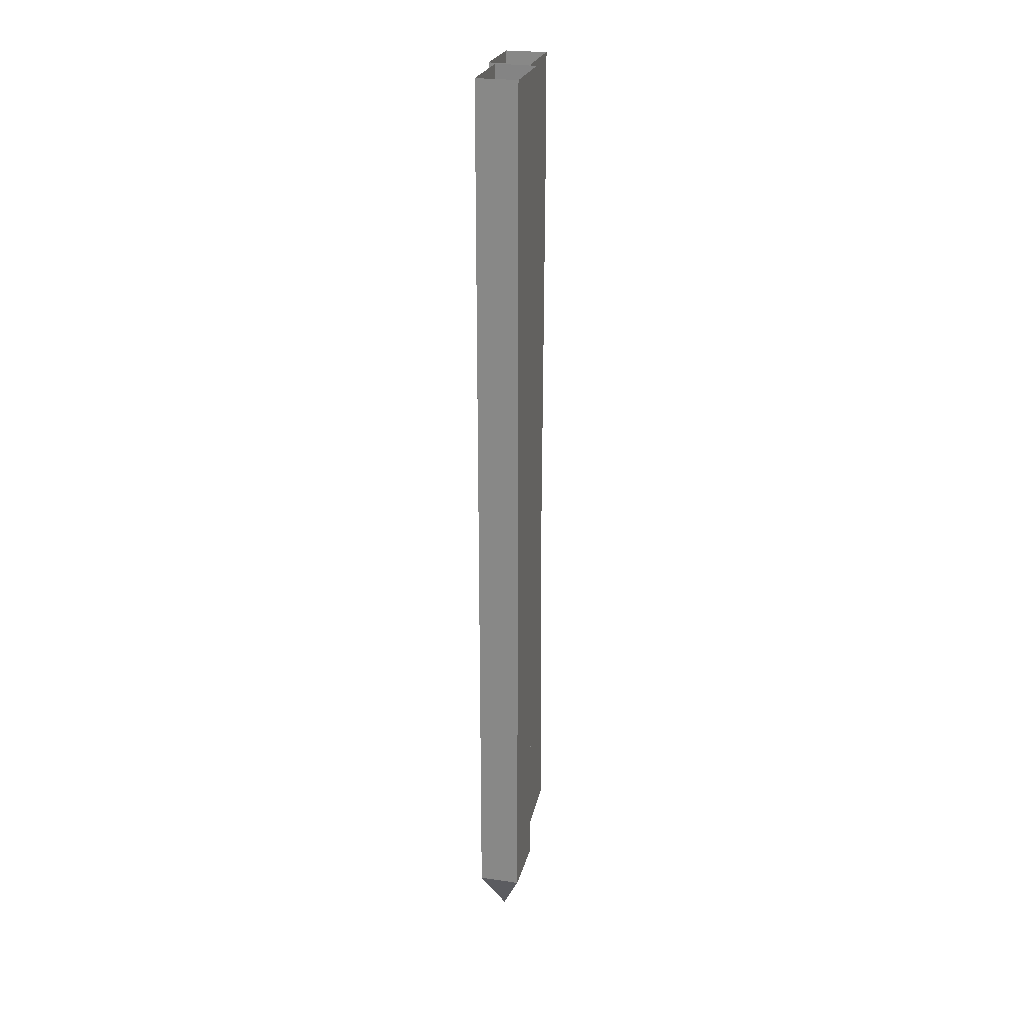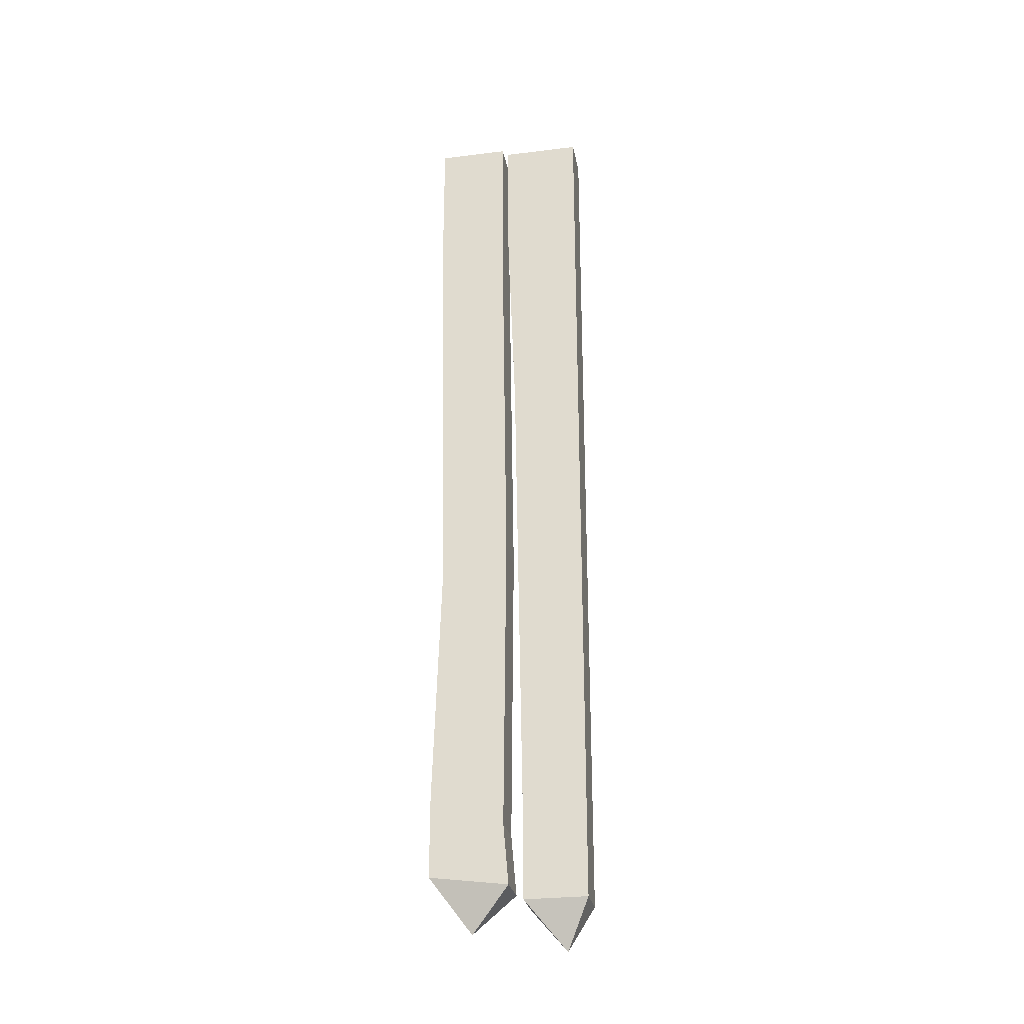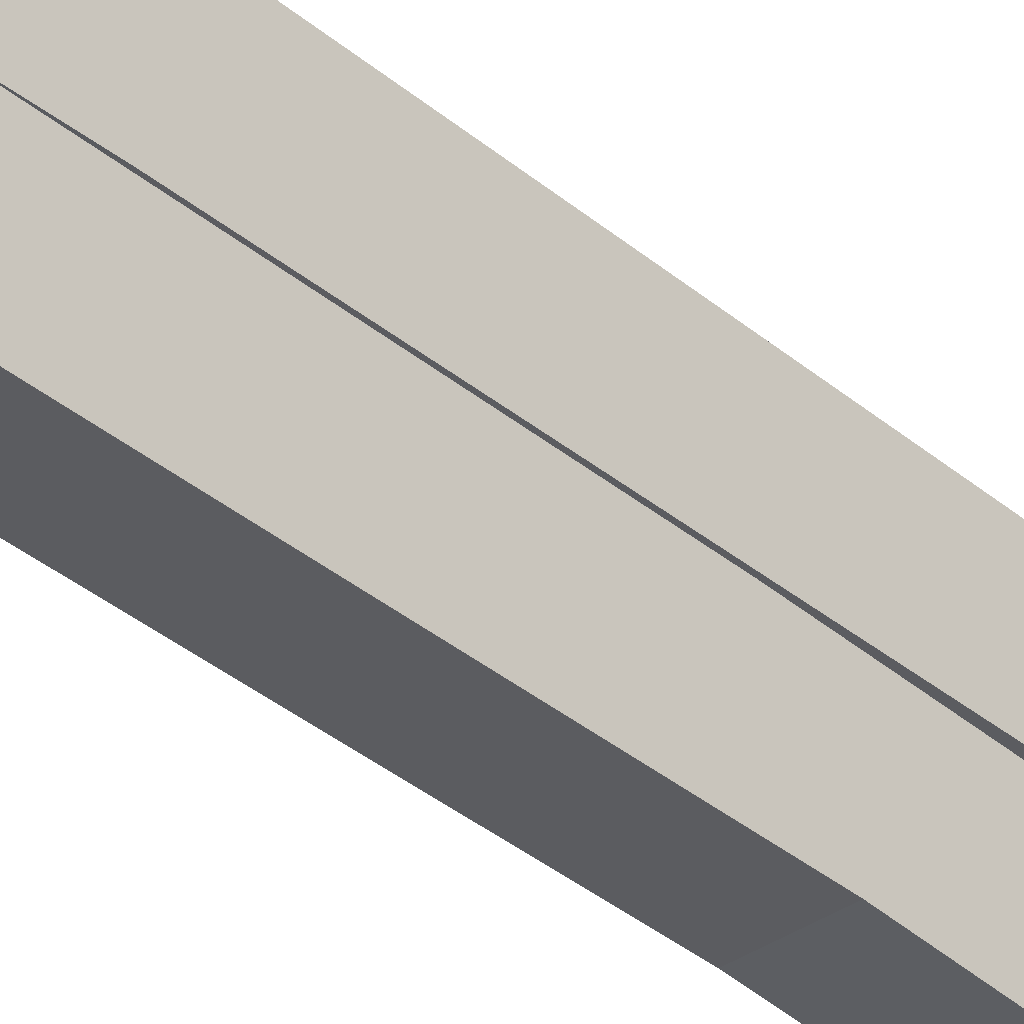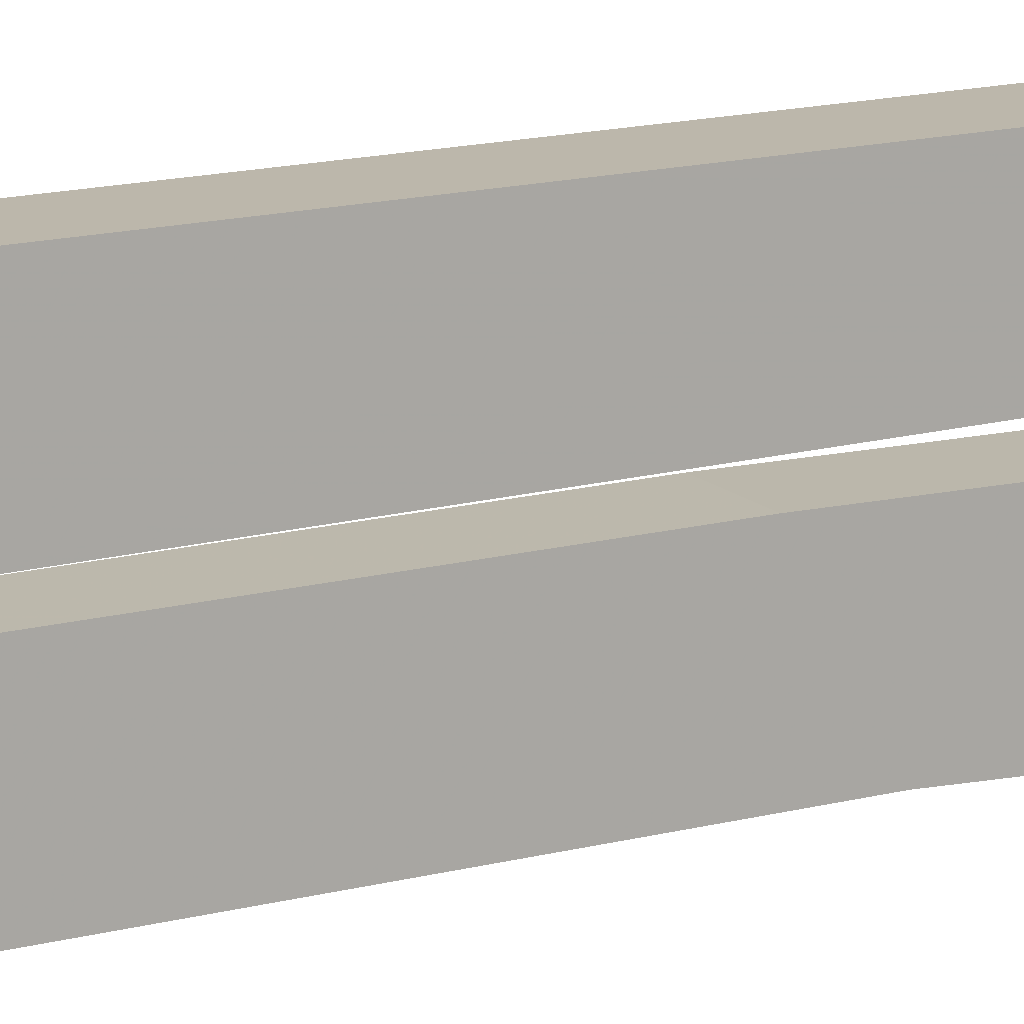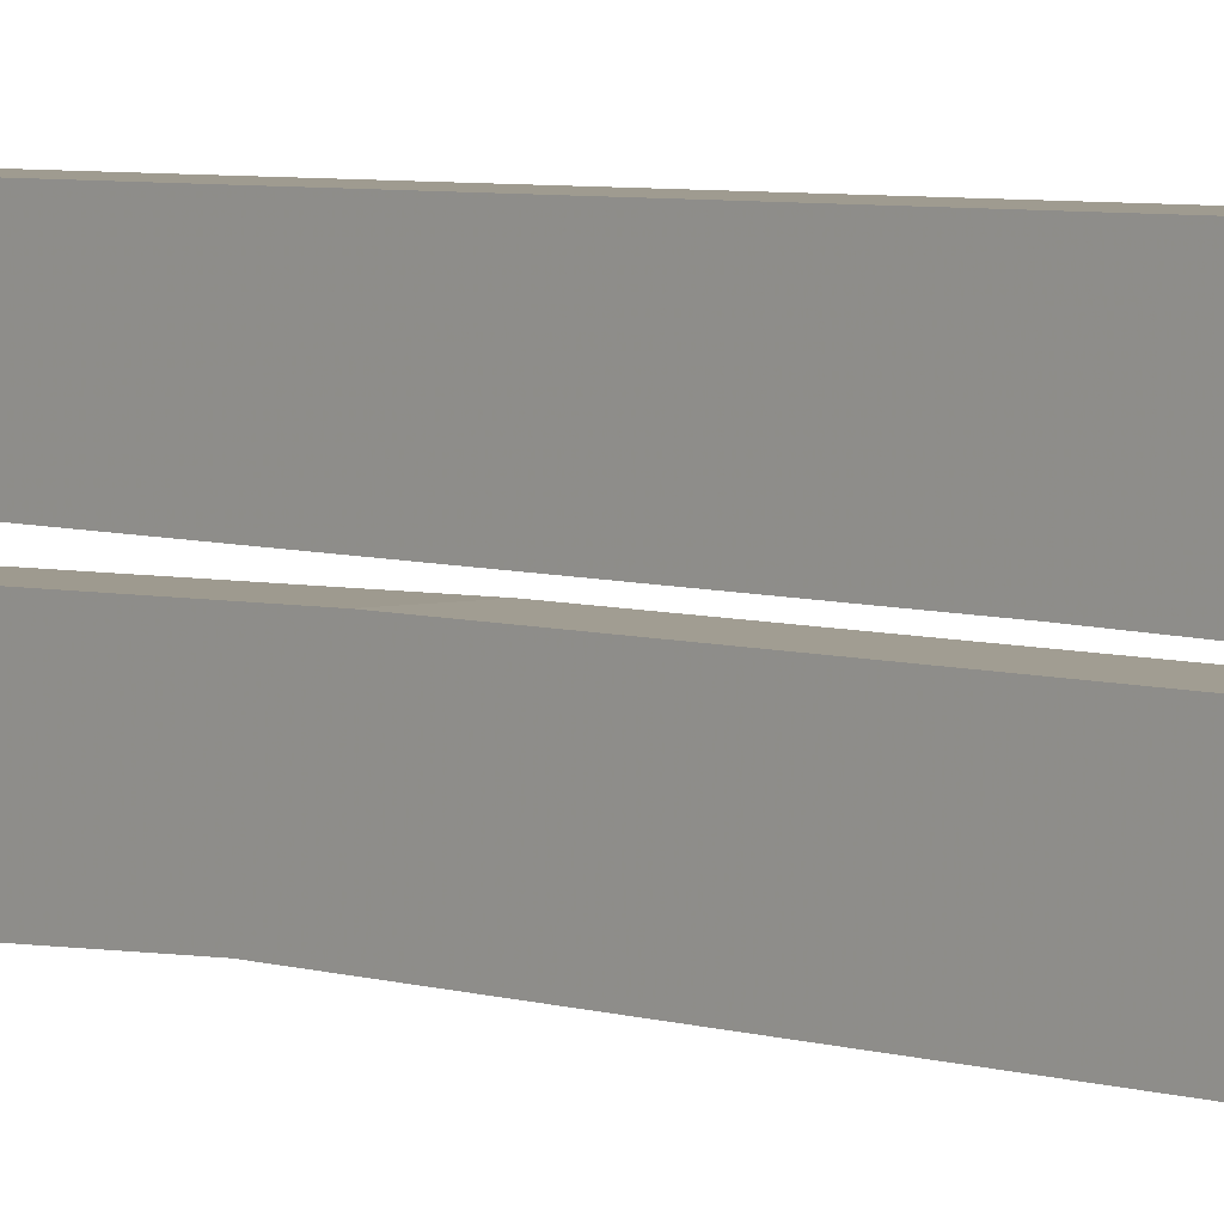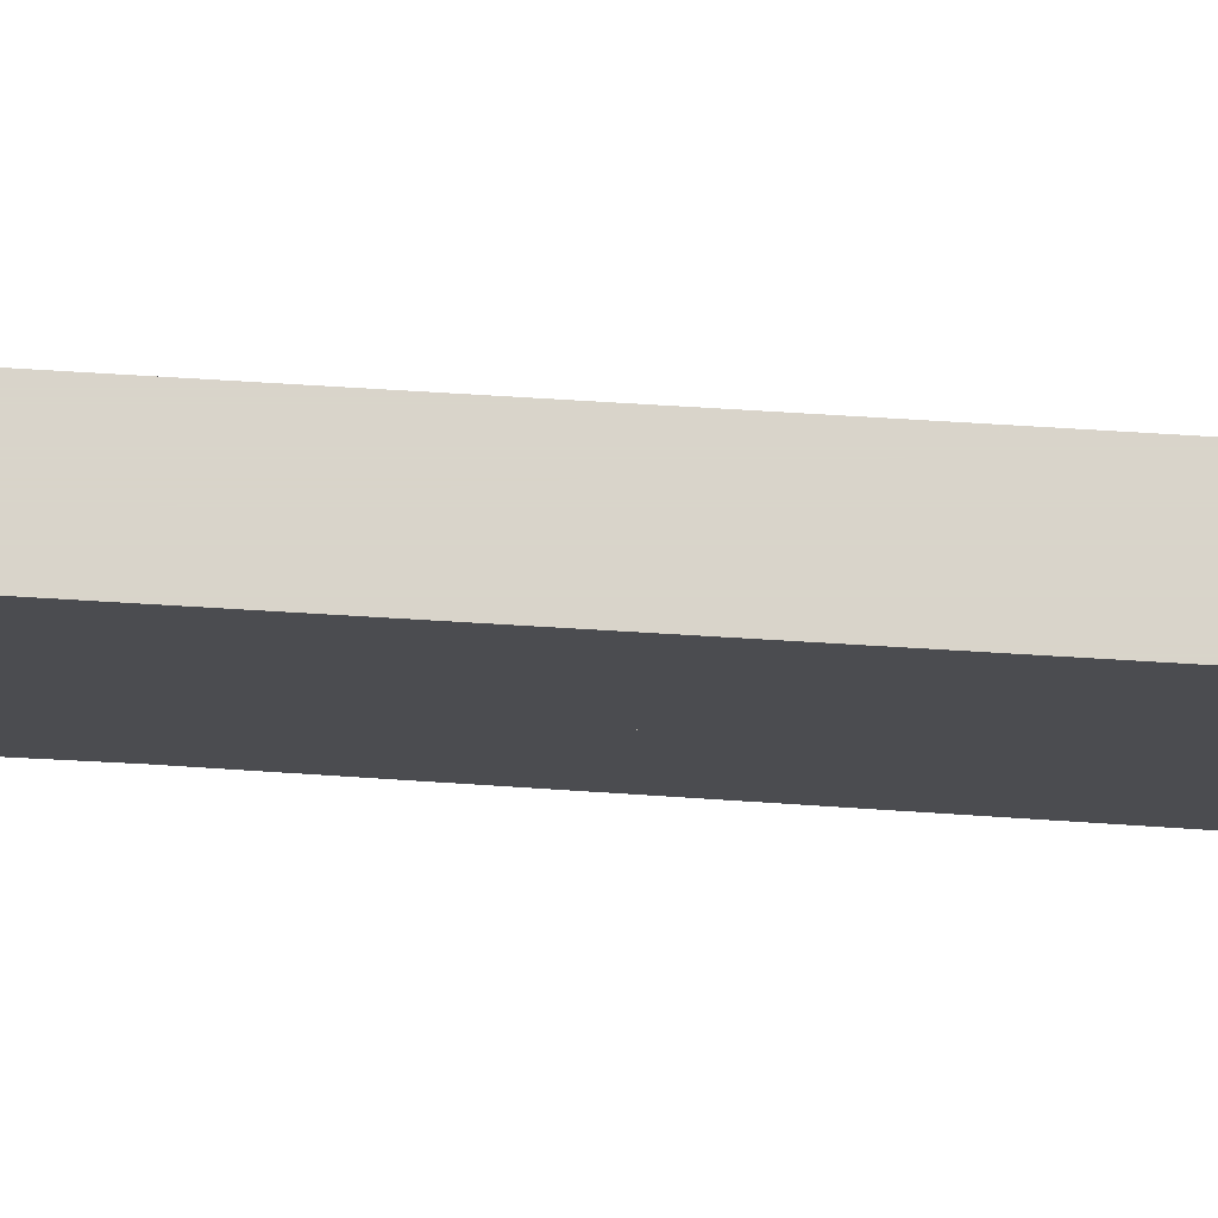
<metadata>
{"format":"obj","ext":"obj","renderer":"f3d","projection":"perspective","resolution":1024,"background":"white","views":[{"elev":24.4,"azim":13.6,"up":"+Y"},{"elev":-27.6,"azim":-79.3,"up":"+Y"},{"elev":-36.0,"azim":-138.2,"up":"+Z"},{"elev":14.4,"azim":-118.7,"up":"+Z"},{"elev":4.0,"azim":137.4,"up":"+Z"},{"elev":74.8,"azim":93.4,"up":"+Z"}]}
</metadata>
<code>
v -0.3516 -2.508 -0.2266
v -0.3516 -1.008 -0.25
v -0.3516 -0.5156 -0.03906
v -0.3516 -2.383 -0.03906
v -0.3516 -2.695 -0.2266
v -0.4766 -2.695 -0.2266
v -0.4766 -2.508 -0.2266
v -0.4766 -1.008 -0.25
v -0.3516 -0.375 -0.2656
v -0.3516 -0.375 -0.03906
v -0.4766 -0.375 -0.03906
v -0.4766 -0.5156 -0.03906
v -0.4766 -2.383 -0.03906
v -0.3516 -2.695 -0.03906
v -0.4141 -2.836 -0.1094
v -0.4766 -2.695 -0.03906
v -0.4766 -0.375 -0.2734
v -0.4766 -0.2578 -0.2734
v -0.3516 -0.2578 -0.2656
v -0.3516 -0.2578 -0.03906
v -0.4766 -0.2578 -0.03906
v -0.375 -2.625 -0.5
v -0.375 -2.391 -0.5
v -0.375 -2.477 -0.2812
v -0.375 -2.656 -0.2656
v -0.4375 -2.781 -0.3828
v -0.5 -2.625 -0.5
v -0.5 -2.391 -0.5
v -0.375 -1.68 -0.4766
v -0.375 -1.578 -0.2734
v -0.5 -1.578 -0.2734
v -0.5 -2.477 -0.2812
v -0.5 -2.656 -0.2656
v -0.5 -1.68 -0.4766
v -0.375 -0.375 -0.5
v -0.375 -0.375 -0.2891
v -0.5 -0.375 -0.2891
v -0.5 -0.375 -0.5
v -0.5 -0.2578 -0.5
v -0.375 -0.2578 -0.5
v -0.375 -0.2578 -0.2891
v -0.5 -0.2578 -0.2891
v -0.5 -0.1172 -0.2891
v -0.5 -0.1172 -0.5
v -0.375 -0.1172 -0.5
v -0.375 -0.1172 -0.2891
v -0.375 0 -0.2891
v -0.5 0 -0.2891
v -0.5 0 -0.5
v -0.375 0 -0.5
v -0.4766 -0.1172 -0.03906
v -0.4766 -0.1172 -0.2734
v -0.3516 -0.1172 -0.2656
v -0.3516 -0.1172 -0.03906
v -0.3516 0 -0.03906
v -0.4766 0 -0.03906
v -0.4766 0 -0.2734
v -0.3516 0 -0.2656
f 1 2 3
f 1 3 4
f 1 4 5
f 2 9 10
f 2 10 3
f 4 14 5
f 6 16 7
f 7 16 13
f 7 13 8
f 8 13 12
f 8 12 17
f 11 17 12
f 22 23 24
f 22 24 25
f 23 29 30
f 23 30 24
f 27 33 28
f 28 33 32
f 28 32 34
f 29 35 36
f 29 36 30
f 31 37 38
f 31 38 34
f 31 34 32
f 1 5 6
f 1 6 7
f 1 7 2
f 2 7 8
f 2 8 9
f 3 10 11
f 3 11 12
f 3 12 4
f 4 12 13
f 4 13 14
f 8 17 9
f 22 27 23
f 23 27 28
f 23 28 29
f 24 30 31
f 24 31 32
f 24 32 25
f 25 32 33
f 28 34 29
f 29 34 35
f 30 36 37
f 30 37 31
f 34 38 35
f 43 46 47
f 43 47 48
f 44 49 45
f 45 49 50
f 14 13 16
f 51 54 55
f 51 55 56
f 52 57 53
f 53 57 58
f 5 14 15
f 6 15 16
f 22 25 26
f 26 33 27
f 5 15 6
f 22 26 27
f 25 33 26
f 14 16 15
f 9 17 18
f 9 18 19
f 10 20 11
f 11 20 21
f 35 38 39
f 35 39 40
f 36 41 37
f 37 41 42
f 43 48 44
f 44 48 49
f 45 50 46
f 46 50 47
f 51 56 52
f 52 56 57
f 53 58 54
f 54 58 55
f 9 19 10
f 10 19 20
f 11 21 17
f 35 40 36
f 36 40 41
f 37 42 38
f 38 42 39
f 17 21 18
f 39 42 43
f 39 43 44
f 40 45 41
f 41 45 46
f 18 21 51
f 18 51 52
f 19 53 20
f 20 53 54
f 39 44 40
f 40 44 45
f 41 46 42
f 42 46 43
f 18 52 19
f 19 52 53
f 20 54 21
f 21 54 51

</code>
